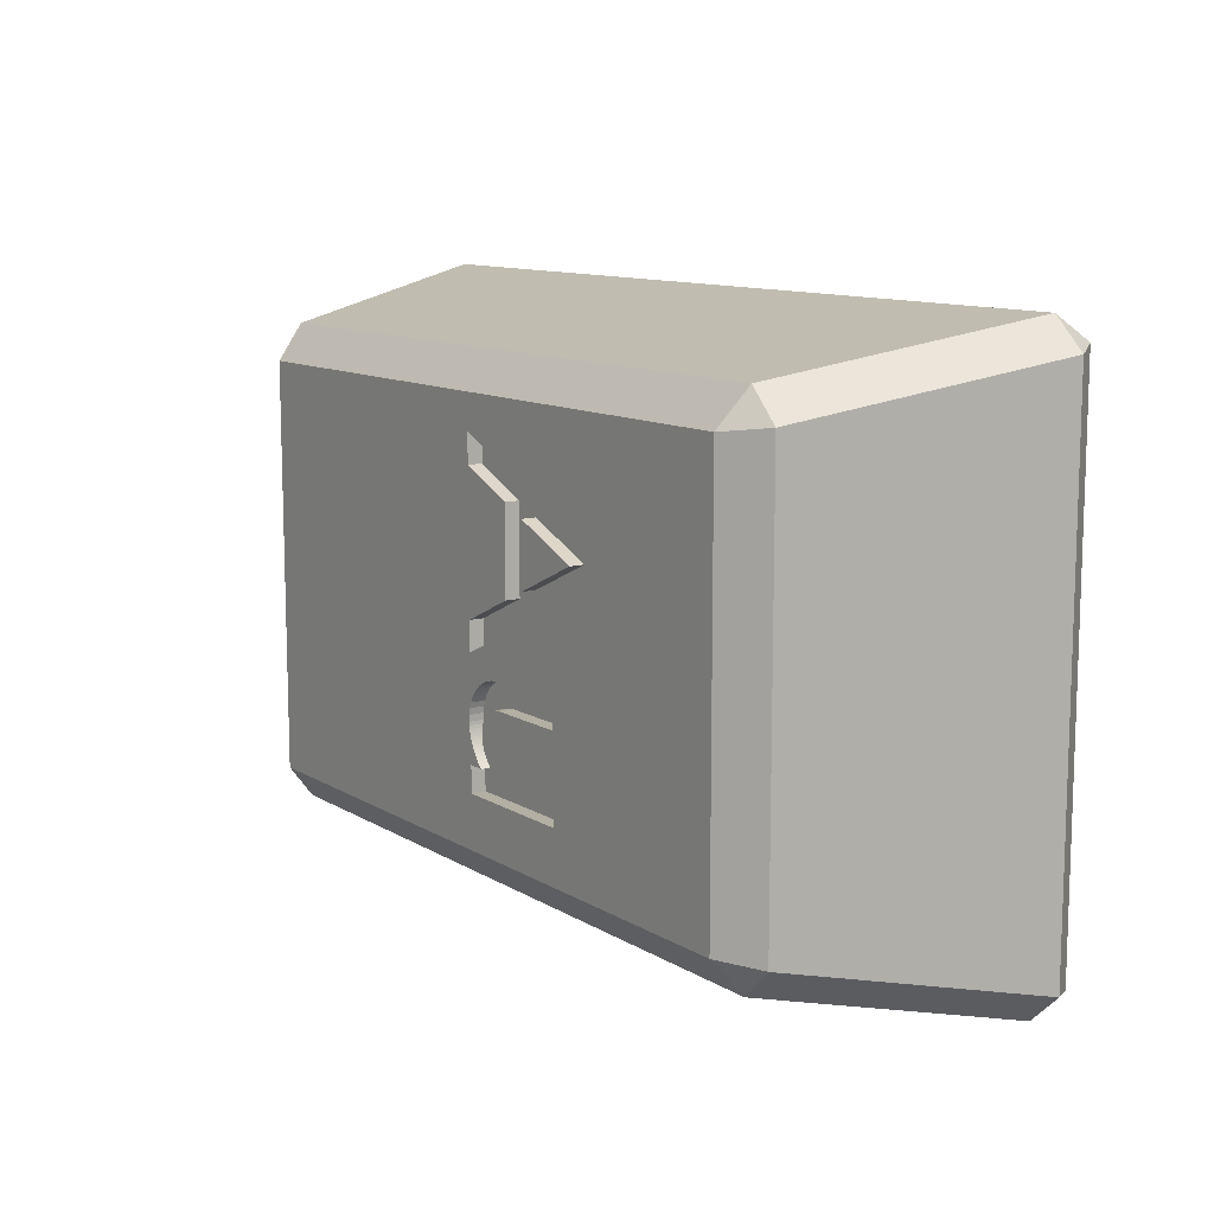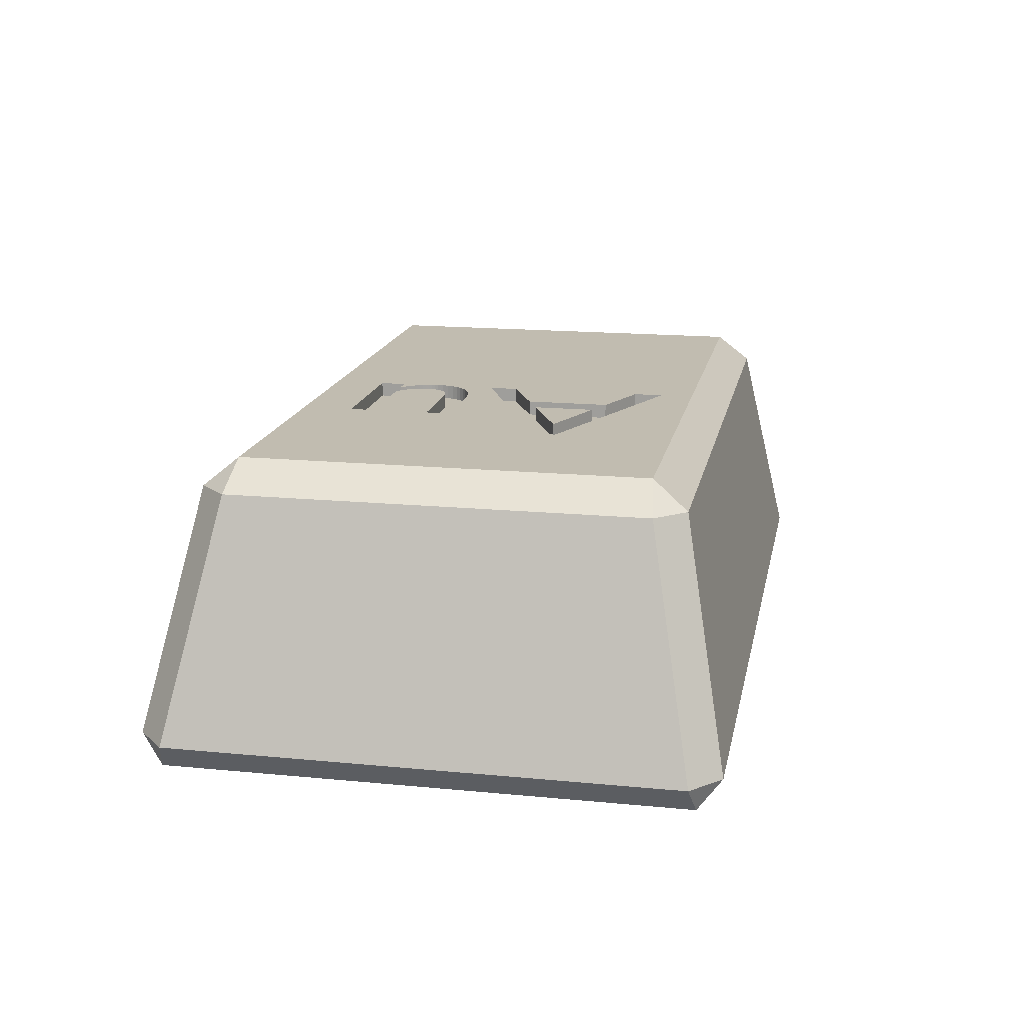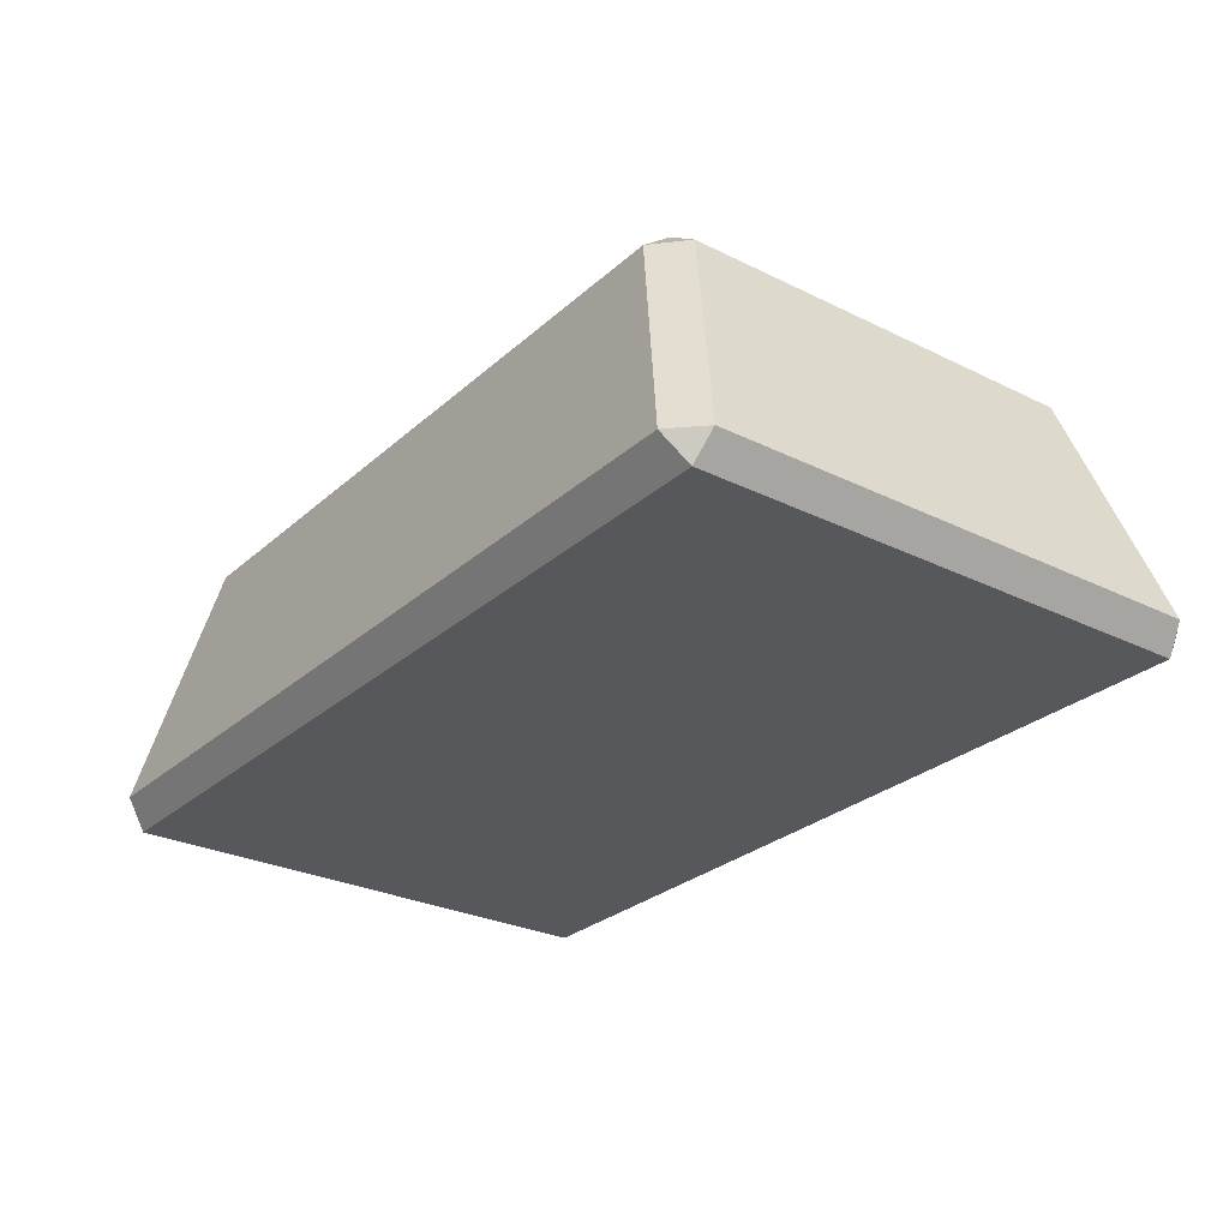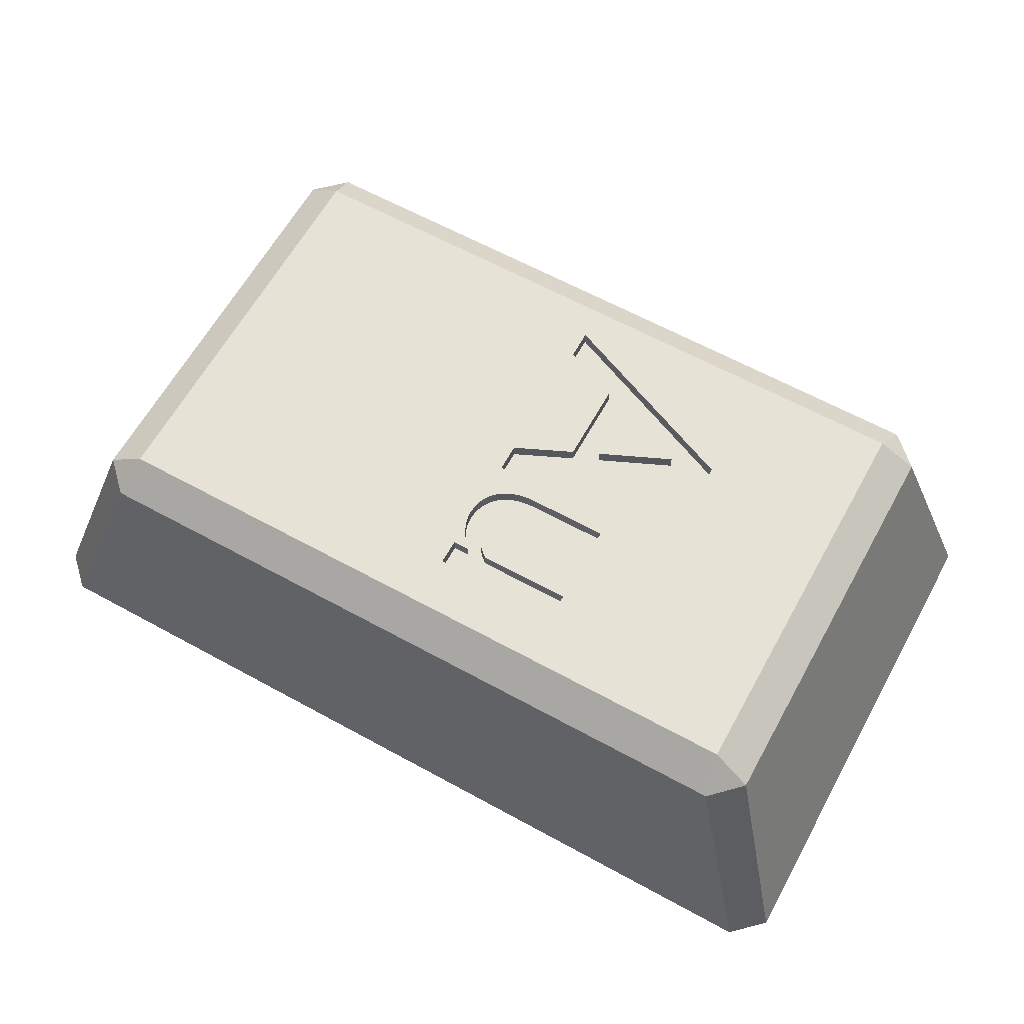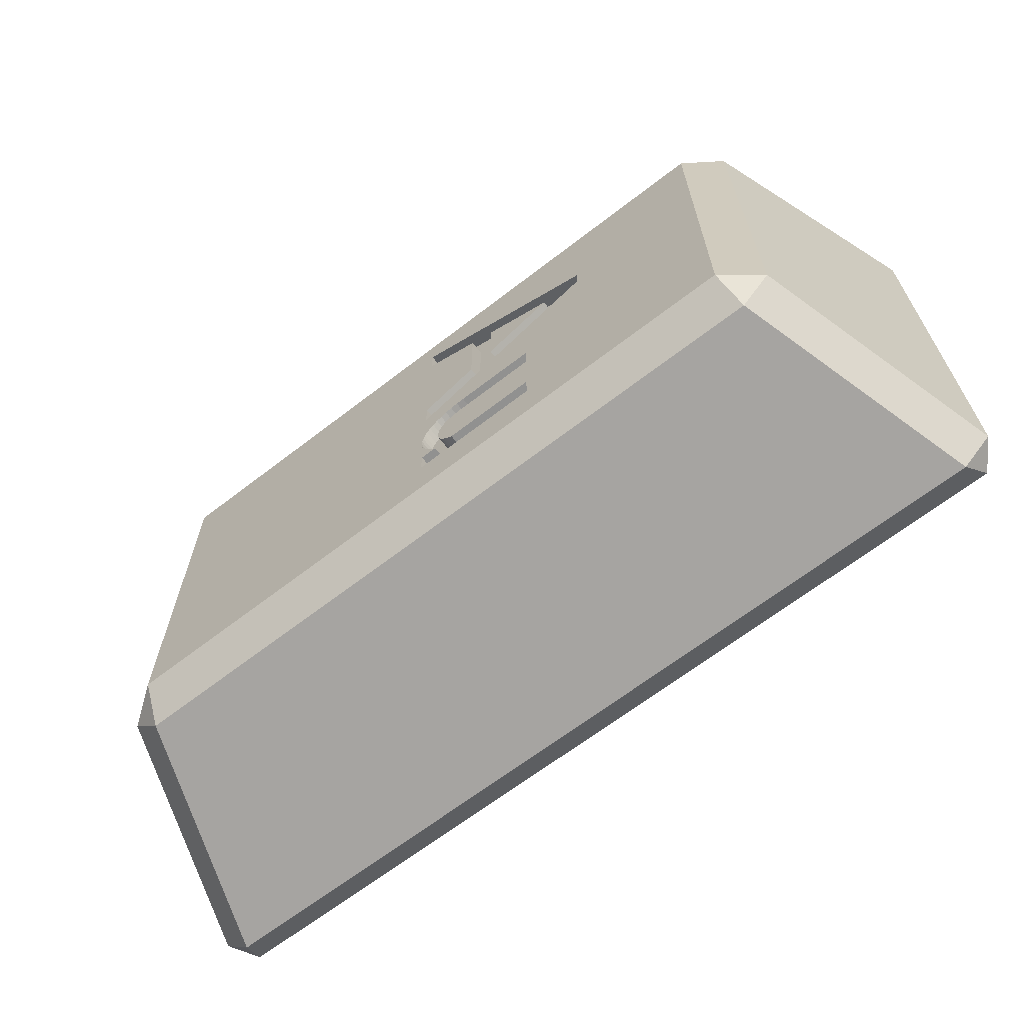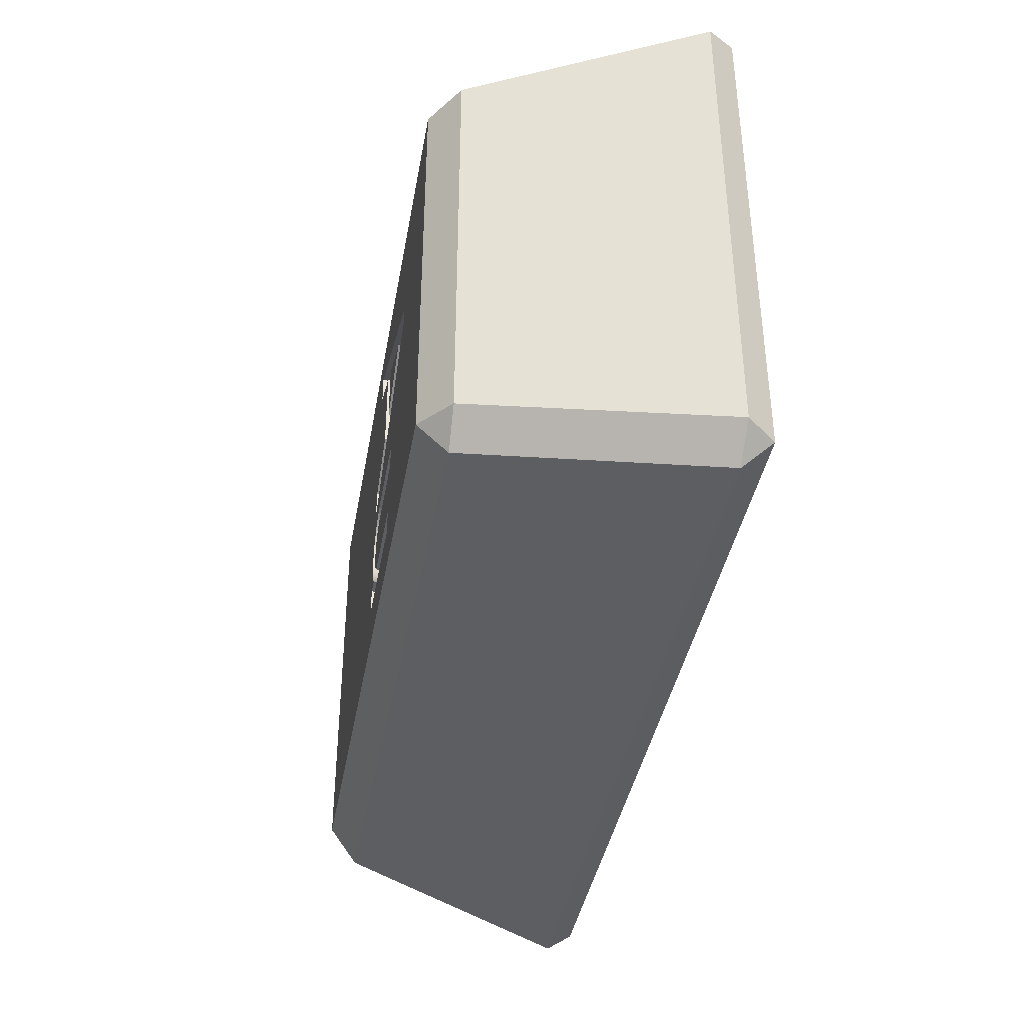
<metadata>
{"format":"obj","ext":"obj","renderer":"f3d","projection":"perspective","resolution":1024,"background":"white","views":[{"elev":11.1,"azim":-124.8,"up":"+Z"},{"elev":16.5,"azim":-78.8,"up":"+Y"},{"elev":-27.7,"azim":-127.0,"up":"+Y"},{"elev":63.0,"azim":-151.0,"up":"+Y"},{"elev":-66.0,"azim":-142.2,"up":"+Z"},{"elev":-39.4,"azim":-99.9,"up":"+Z"}]}
</metadata>
<code>
o bar_au_Cube.003
v -0 0.45 -0.5205
v -0.449 0.45 -0.5205
v -0.449 0.45 -0.4315
v -0.128 0.45 -0.4315
v -0.1181 0.45 -0.4241
v -0.1091 0.45 -0.4163
v -0.1009 0.45 -0.4082
v -0.09344 0.45 -0.3998
v -0.08686 0.45 -0.3911
v -0.08113 0.45 -0.3821
v -0.07624 0.45 -0.373
v -0.07222 0.45 -0.3636
v -0.06908 0.45 -0.354
v -0.06682 0.45 -0.3443
v -0.06546 0.45 -0.3345
v -0.065 0.45 -0.3245
v -0.06574 0.45 -0.3099
v -0.06796 0.45 -0.2965
v -0.07161 0.45 -0.2844
v -0.07667 0.45 -0.2735
v -0.0831 0.45 -0.2639
v -0.09087 0.45 -0.2556
v -0.09996 0.45 -0.2486
v -0.1103 0.45 -0.2428
v -0.122 0.45 -0.2383
v -0.1348 0.45 -0.2351
v -0.1488 0.45 -0.2331
v -0.164 0.45 -0.2325
v -0.449 0.45 -0.2325
v -0.449 0.45 -0.1435
v -0.17 0.45 -0.1435
v -0.1425 0.45 -0.1448
v -0.1172 0.45 -0.1487
v -0.09394 0.45 -0.1549
v -0.07293 0.45 -0.1635
v -0.05418 0.45 -0.1742
v -0.03775 0.45 -0.1869
v -0.0237 0.45 -0.2015
v -0.01207 0.45 -0.2179
v -0.002938 0.45 -0.2359
v 0.003657 0.45 -0.2554
v 0.007655 0.45 -0.2763
v 0.009 0.45 -0.2985
v 0.008465 0.45 -0.3097
v 0.006889 0.45 -0.3211
v 0.004312 0.45 -0.3326
v 0.000778 0.45 -0.3443
v -0.003674 0.45 -0.356
v -0.009 0.45 -0.3676
v -0.01516 0.45 -0.3791
v -0.02211 0.45 -0.3904
v -0.02981 0.45 -0.4013
v -0.03822 0.45 -0.4119
v -0.0473 0.45 -0.422
v -0.057 0.45 -0.4315
v -0 0.45 -0.4315
v -0.686 0.45 0.2215
v -0.686 0.45 0.2905
v 0 0.45 0.5835
v 0 0.45 0.4835
v -0.201 0.45 0.3975
v -0.201 0.45 0.1075
v 0 0.45 0.0165
v -0 0.45 -0.0835
v -0.536 0.45 0.2575
v -0.289 0.45 0.1475
v -0.289 0.45 0.3595
v 1.221 0.4019 -0.8196
v 1.194 0.5 -0.7
v 1.325 0.4049 -0.7172
v 1.518 -0.5 -0.9
v 1.481 -0.4019 -0.9804
v 1.587 -0.4049 -0.8792
v 1.325 0.4049 0.7172
v 1.194 0.5 0.7
v 1.221 0.4019 0.8196
v 1.587 -0.4049 0.8792
v 1.481 -0.4019 0.9804
v 1.518 -0.5 0.9
v -1.221 0.4019 -0.8196
v -1.325 0.4049 -0.7172
v -1.194 0.5 -0.7
v -1.587 -0.4049 -0.8792
v -1.481 -0.4019 -0.9804
v -1.518 -0.5 -0.9
v -1.325 0.4049 0.7172
v -1.221 0.4019 0.8196
v -1.194 0.5 0.7
v -1.518 -0.5 0.9
v -1.481 -0.4019 0.9804
v -1.587 -0.4049 0.8792
v -0 0.5 -0.4315
v -0 0.5 -0.5205
v -0.449 0.5 -0.5205
v -0.449 0.5 -0.4315
v -0.128 0.5 -0.4315
v -0.057 0.5 -0.4315
v -0.1181 0.5 -0.4241
v -0.0473 0.5 -0.422
v -0.1091 0.5 -0.4163
v -0.03822 0.5 -0.4119
v -0.1009 0.5 -0.4082
v -0.02981 0.5 -0.4013
v -0.09344 0.5 -0.3998
v -0.02211 0.5 -0.3904
v -0.08686 0.5 -0.3911
v -0.08113 0.5 -0.3821
v -0.01516 0.5 -0.3791
v -0.07624 0.5 -0.373
v -0.009 0.5 -0.3676
v -0.07222 0.5 -0.3636
v -0.003674 0.5 -0.356
v -0.06908 0.5 -0.354
v 0.000778 0.5 -0.3443
v -0.06682 0.5 -0.3443
v 0.004312 0.5 -0.3326
v -0.06546 0.5 -0.3345
v 0.006889 0.5 -0.3211
v -0.065 0.5 -0.3245
v -0.06574 0.5 -0.3099
v 0.008465 0.5 -0.3097
v -0.06796 0.5 -0.2965
v 0.009 0.5 -0.2985
v -0.002938 0.5 -0.2359
v 0.003657 0.5 -0.2554
v 0.007655 0.5 -0.2763
v -0.01207 0.5 -0.2179
v -0.07161 0.5 -0.2844
v -0.07667 0.5 -0.2735
v -0.0831 0.5 -0.2639
v -0.09087 0.5 -0.2556
v -0.09996 0.5 -0.2486
v -0.1103 0.5 -0.2428
v -0.122 0.5 -0.2383
v -0.1348 0.5 -0.2351
v -0.1488 0.5 -0.2331
v -0.164 0.5 -0.2325
v -0.449 0.5 -0.2325
v -0.0237 0.5 -0.2015
v -0.03775 0.5 -0.1869
v -0.05418 0.5 -0.1742
v -0.449 0.5 -0.1435
v -0.09394 0.5 -0.1549
v -0.1172 0.5 -0.1487
v -0.07293 0.5 -0.1635
v -0.1425 0.5 -0.1448
v 0 0.5 0.0165
v 0 0.5 0
v -0.686 0.5 0.2215
v -0.17 0.5 -0.1435
v -0 0.5 -0.0835
v -0.201 0.5 0.1075
v -0.201 0.5 0.2525
v -0.201 0.5 0.3975
v -0.289 0.5 0.3595
v -0.289 0.5 0.2535
v -0.289 0.5 0.1475
v -0.536 0.5 0.2575
v -0.686 0.5 0.256
v -0.686 0.5 0.2905
v 0 0.5 0.5835
v 0 0.5 0.4835
f 31 29 30
f 31 28 29
f 4 2 3
f 4 1 2
f 32 28 31
f 32 27 28
f 32 26 27
f 33 26 32
f 33 25 26
f 5 1 4
f 33 24 25
f 6 1 5
f 34 24 33
f 34 23 24
f 7 1 6
f 8 1 7
f 34 22 23
f 35 22 34
f 9 1 8
f 35 21 22
f 10 55 9
f 55 1 9
f 35 20 21
f 11 55 10
f 35 19 20
f 12 55 11
f 36 19 35
f 13 55 12
f 36 18 19
f 14 55 13
f 36 17 18
f 15 55 14
f 36 16 17
f 16 55 15
f 36 55 16
f 36 54 55
f 56 1 55
f 37 54 36
f 37 53 54
f 37 52 53
f 38 52 37
f 38 51 52
f 39 51 38
f 39 50 51
f 39 49 50
f 40 49 39
f 40 48 49
f 40 47 48
f 41 47 40
f 41 46 47
f 42 46 41
f 42 45 46
f 42 44 45
f 43 44 42
f 59 57 58
f 59 65 57
f 65 64 57
f 59 67 65
f 66 64 65
f 59 61 67
f 61 66 67
f 61 62 66
f 62 64 66
f 59 60 61
f 63 64 62
f 19 128 129
f 19 129 20
f 63 147 148
f 63 148 151
f 63 151 64
f 45 118 116
f 45 116 46
f 53 101 99
f 53 99 54
f 11 109 111
f 11 111 12
f 33 144 143
f 33 143 34
f 30 142 150
f 30 150 31
f 44 121 118
f 44 118 45
f 52 103 101
f 52 101 53
f 35 145 141
f 35 141 36
f 29 138 142
f 29 142 30
f 42 126 123
f 42 123 43
f 37 140 139
f 37 139 38
f 23 132 133
f 23 133 24
f 43 123 121
f 43 121 44
f 12 111 113
f 12 113 13
f 6 100 102
f 6 102 7
f 28 137 138
f 28 138 29
f 58 160 161
f 58 161 59
f 3 95 96
f 3 96 4
f 51 105 103
f 51 103 52
f 7 102 104
f 7 104 8
f 57 149 159
f 57 159 160
f 57 160 58
f 38 139 127
f 38 127 39
f 18 122 128
f 18 128 19
f 2 94 95
f 2 95 3
f 13 113 115
f 13 115 14
f 22 131 132
f 22 132 23
f 1 93 94
f 1 94 2
f 50 108 105
f 50 105 51
f 34 143 145
f 34 145 35
f 31 150 146
f 31 146 32
f 64 151 149
f 64 149 57
f 17 120 122
f 17 122 18
f 49 110 108
f 49 108 50
f 14 115 117
f 14 117 15
f 8 104 106
f 8 106 9
f 67 155 158
f 67 158 65
f 39 127 124
f 39 124 40
f 27 136 137
f 27 137 28
f 65 158 157
f 65 157 66
f 16 119 120
f 16 120 17
f 21 130 131
f 21 131 22
f 26 135 136
f 26 136 27
f 48 112 110
f 48 110 49
f 15 117 119
f 15 119 16
f 9 106 107
f 9 107 10
f 32 146 144
f 32 144 33
f 47 114 112
f 47 112 48
f 66 157 156
f 66 156 155
f 66 155 67
f 40 124 125
f 40 125 41
f 25 134 135
f 25 135 26
f 61 154 153
f 61 153 152
f 61 152 62
f 54 99 97
f 54 97 55
f 4 96 98
f 4 98 5
f 55 97 92
f 55 92 56
f 20 129 130
f 20 130 21
f 46 116 114
f 46 114 47
f 56 92 93
f 56 93 1
f 10 107 109
f 10 109 11
f 59 161 162
f 59 162 60
f 41 125 126
f 41 126 42
f 36 141 140
f 36 140 37
f 24 133 134
f 24 134 25
f 60 162 154
f 60 154 61
f 5 98 100
f 5 100 6
f 62 152 147
f 62 147 63
f 71 89 85
f 86 83 91
f 78 87 90
f 92 108 110
f 70 77 73
f 68 69 70
f 71 72 73
f 74 75 76
f 77 78 79
f 80 81 82
f 83 84 85
f 86 87 88
f 89 90 91
f 89 83 85
f 85 72 71
f 70 72 68
f 90 86 91
f 78 74 76
f 84 81 80
f 88 76 75
f 75 70 69
f 79 90 89
f 82 86 88
f 69 80 82
f 71 77 79
f 84 68 72
f 150 142 149
f 75 69 148
f 158 156 157
f 71 79 89
f 86 81 83
f 78 76 87
f 82 95 94
f 82 94 93
f 121 123 69
f 118 121 69
f 69 82 93
f 92 97 99
f 69 93 92
f 116 118 92
f 118 69 92
f 114 116 92
f 92 99 101
f 112 114 92
f 92 101 103
f 92 103 105
f 110 112 92
f 92 105 108
f 70 74 77
f 89 91 83
f 85 84 72
f 70 73 72
f 90 87 86
f 78 77 74
f 84 83 81
f 88 87 76
f 75 74 70
f 79 78 90
f 82 81 86
f 69 68 80
f 71 73 77
f 84 80 68
f 69 123 126
f 69 126 151
f 126 125 151
f 151 148 69
f 160 159 88
f 159 149 88
f 149 151 150
f 145 151 141
f 125 124 151
f 124 127 151
f 127 139 151
f 139 140 151
f 82 88 149
f 140 141 151
f 95 82 138
f 82 149 138
f 138 149 142
f 98 96 137
f 96 95 137
f 102 100 137
f 100 98 137
f 106 104 137
f 104 102 137
f 109 107 137
f 107 106 137
f 109 137 111
f 113 111 137
f 113 137 136
f 117 115 136
f 115 113 136
f 120 119 135
f 119 117 136
f 128 122 133
f 122 120 134
f 130 129 132
f 129 128 132
f 132 131 130
f 134 133 122
f 133 132 128
f 136 135 119
f 135 134 120
f 138 137 95
f 151 145 143
f 151 143 144
f 151 144 146
f 151 146 150
f 147 152 153
f 153 154 162
f 161 160 88
f 147 153 162
f 161 88 75
f 148 147 75
f 147 162 75
f 162 161 75
f 158 155 156

</code>
